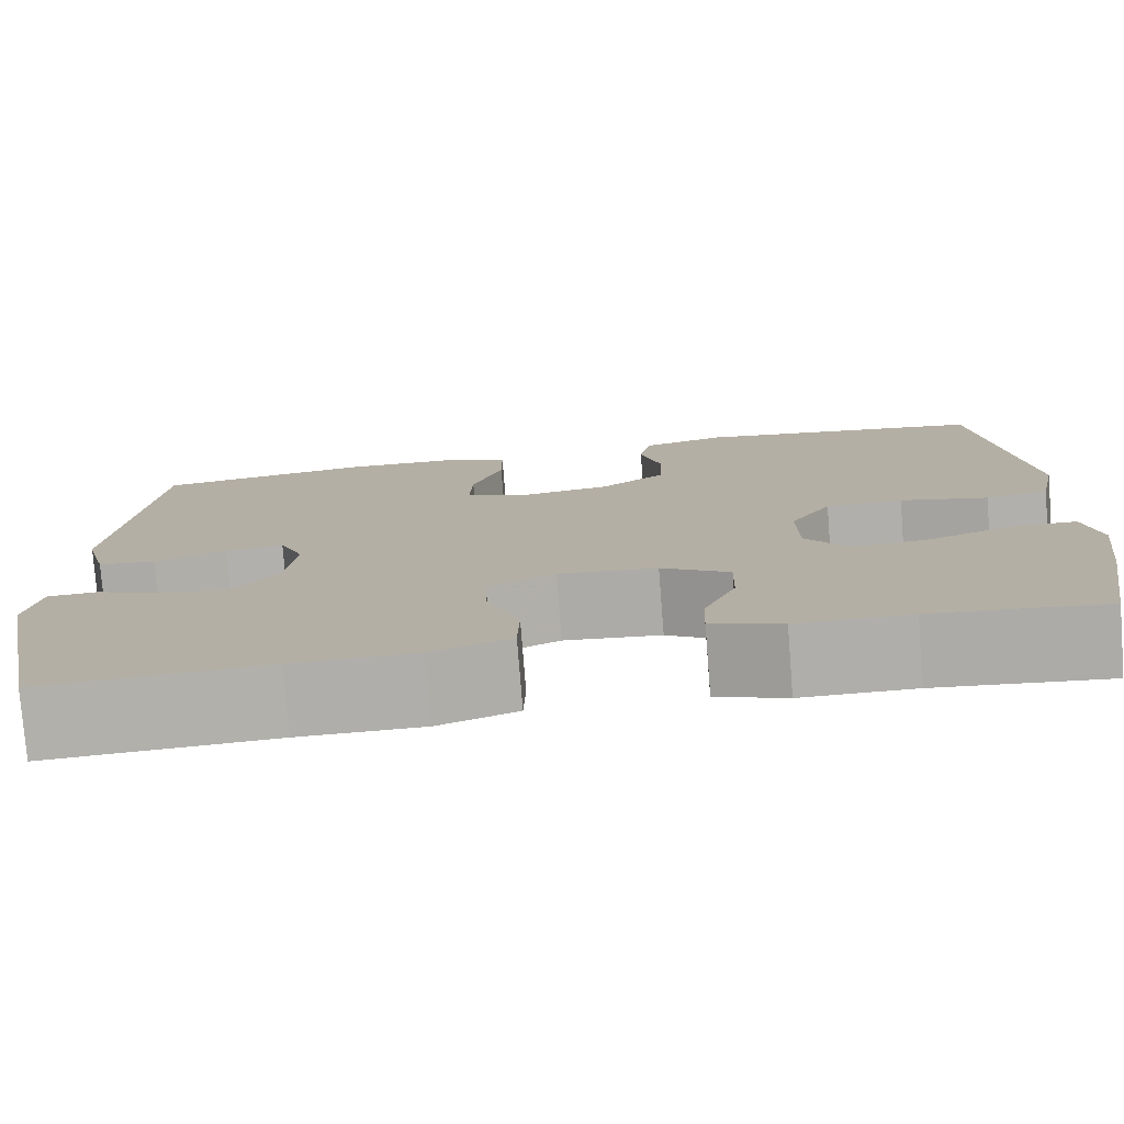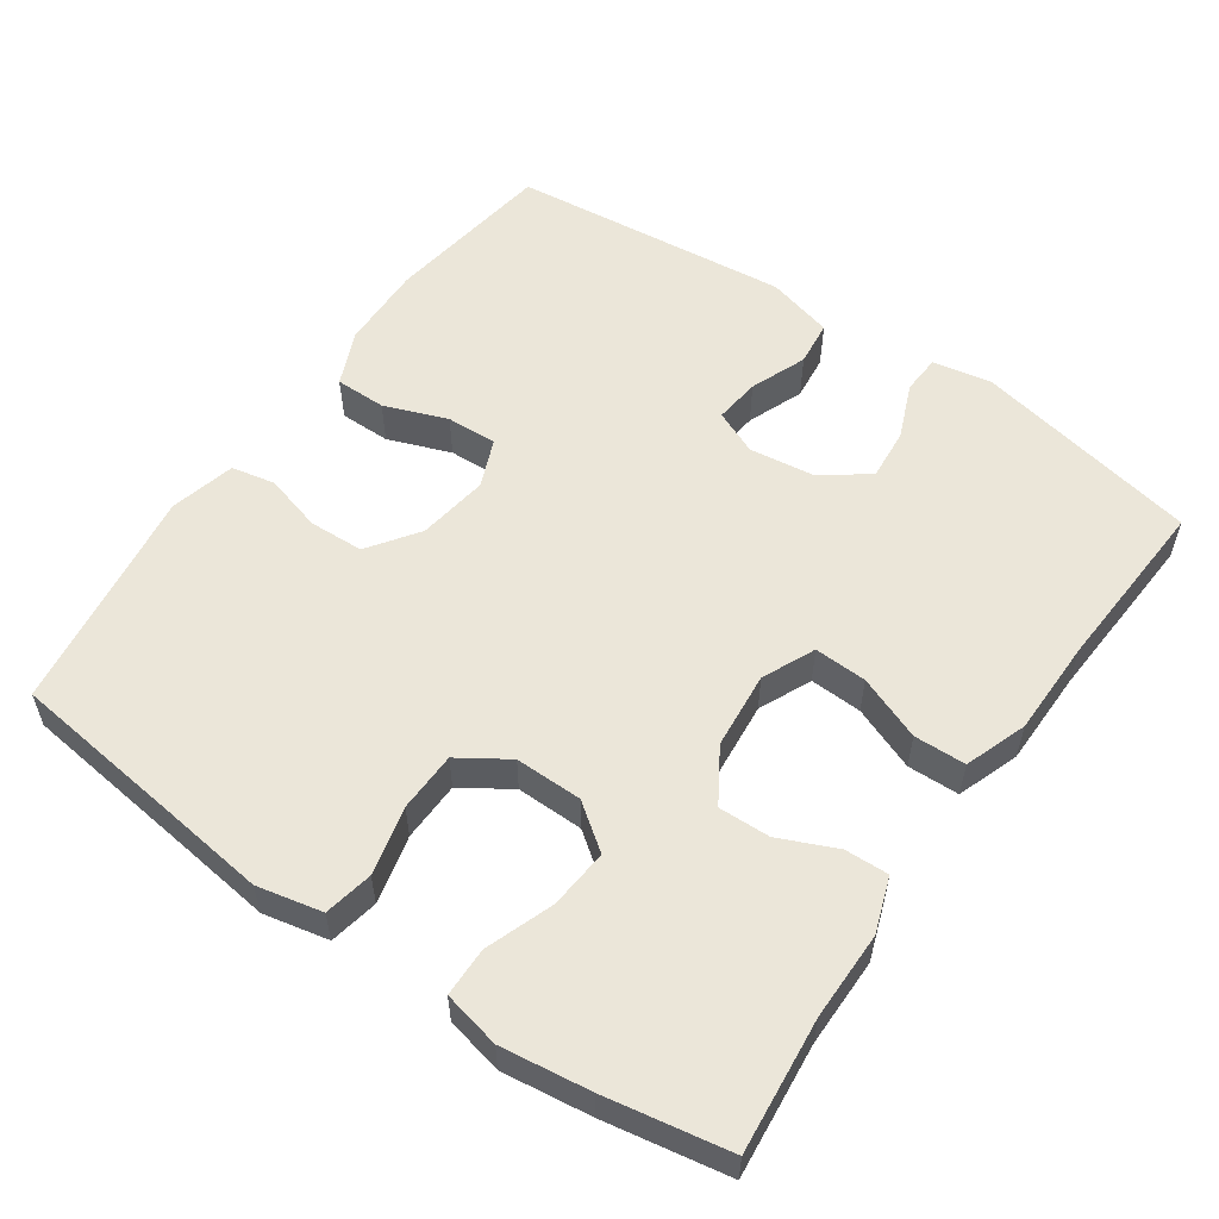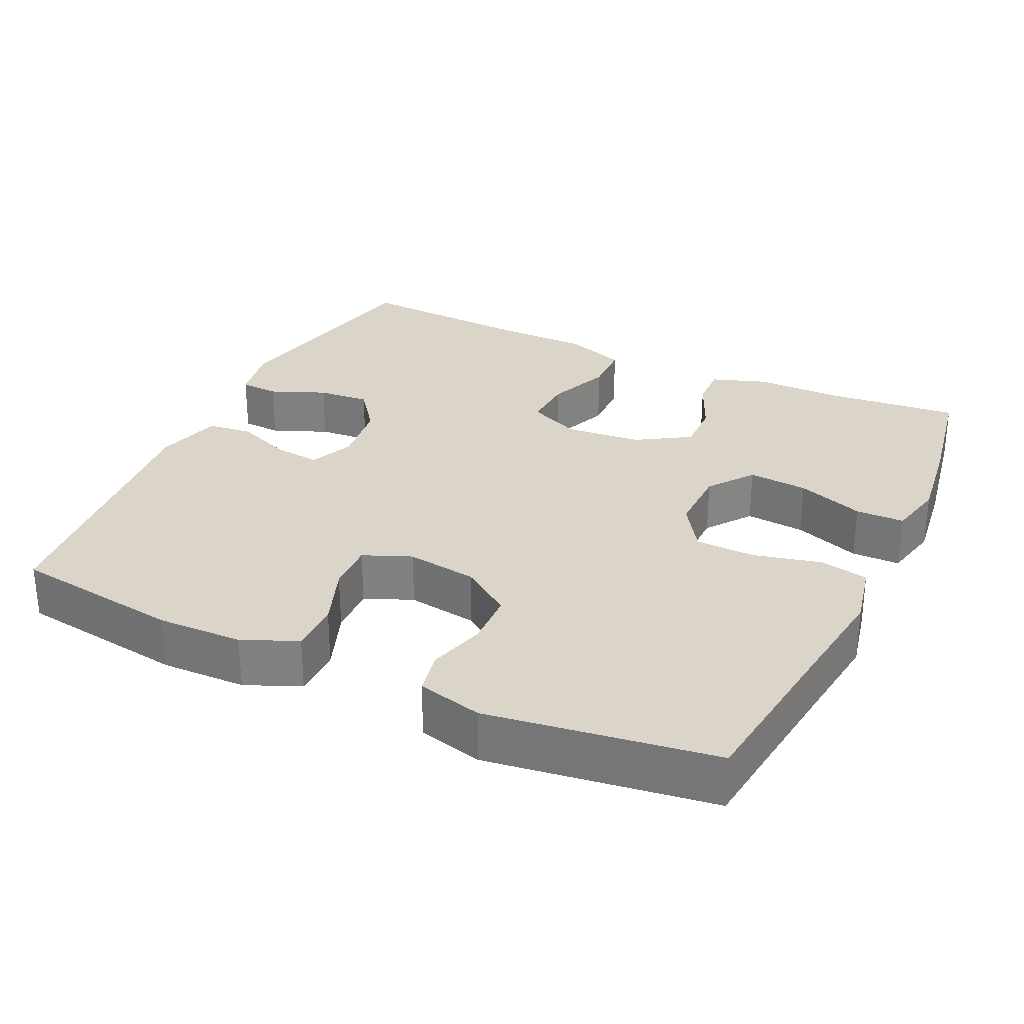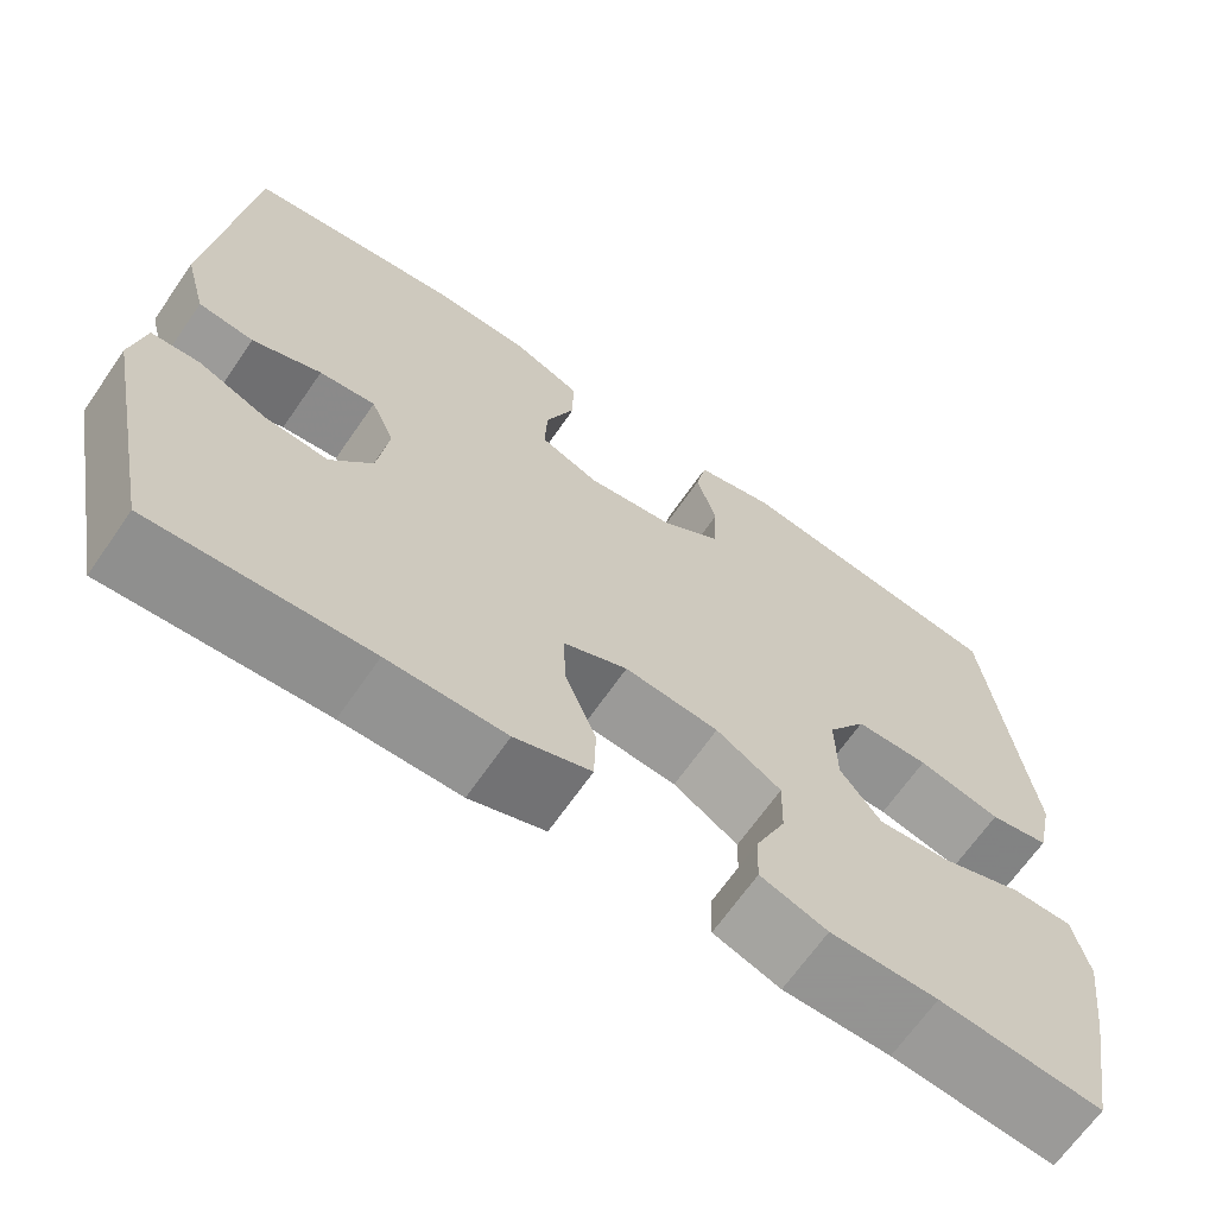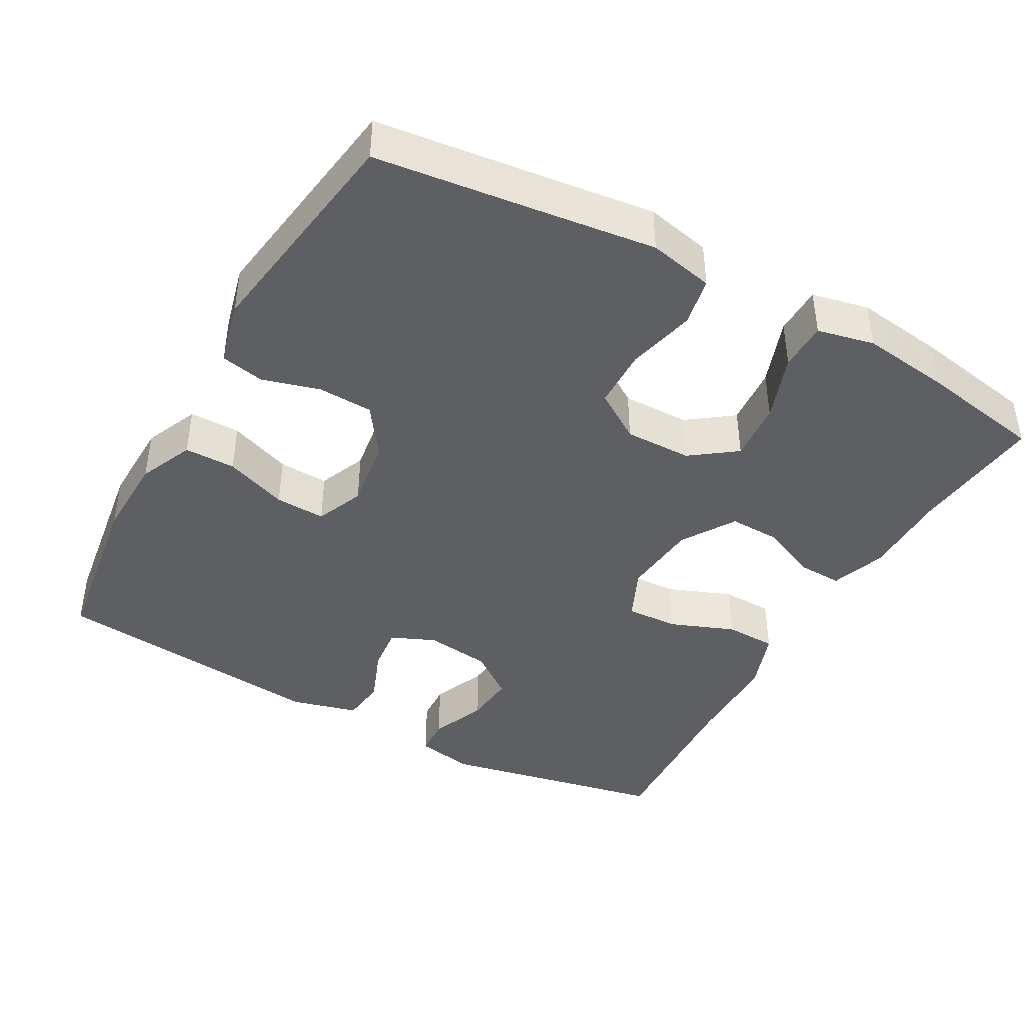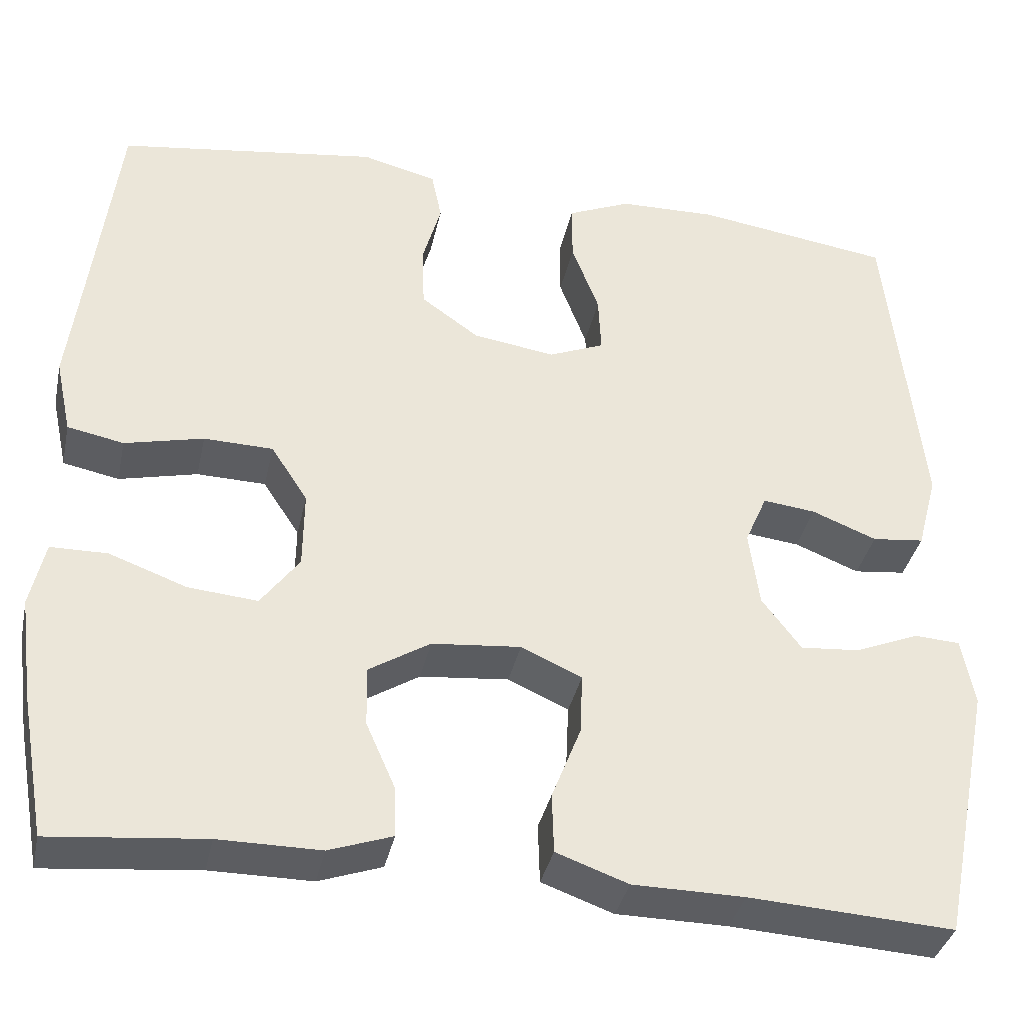
<metadata>
{"format":"obj","ext":"obj","renderer":"f3d","projection":"perspective","resolution":1024,"background":"white","views":[{"elev":-77.8,"azim":4.5,"up":"+Z"},{"elev":56.0,"azim":124.8,"up":"+Y"},{"elev":29.4,"azim":25.4,"up":"+Y"},{"elev":-66.9,"azim":-34.7,"up":"+Z"},{"elev":-42.0,"azim":60.9,"up":"+Y"},{"elev":-36.7,"azim":167.9,"up":"+Z"}]}
</metadata>
<code>
v 0.5 0.07 0.5
v 0.53 0.07 0.252
v 0.546 0.07 0.124
v 0.527 0.07 0.036
v 0.461 0.07 0.023
v 0.369 0.07 0.045
v 0.288 0.07 0.043
v 0.245 0.07 -0.023
v 0.246 0.07 -0.114
v 0.291 0.07 -0.175
v 0.372 0.07 -0.168
v 0.463 0.07 -0.135
v 0.529 0.07 -0.136
v 0.546 0.07 -0.213
v 0.53 0.07 -0.333
v 0.5 0.07 -0.5
v 0.32 0.07 -0.482
v 0.201 0.07 -0.482
v 0.127 0.07 -0.456
v 0.129 0.07 -0.397
v 0.163 0.07 -0.32
v 0.165 0.07 -0.25
v 0.093 0.07 -0.205
v -0.011 0.07 -0.195
v -0.082 0.07 -0.227
v -0.079 0.07 -0.298
v -0.045 0.07 -0.385
v -0.047 0.07 -0.455
v -0.131 0.07 -0.485
v -0.261 0.07 -0.486
v -0.5 0.07 -0.5
v -0.562 0.07 -0.194
v -0.547 0.07 -0.115
v -0.494 0.07 -0.112
v -0.419 0.07 -0.143
v -0.349 0.07 -0.149
v -0.303 0.07 -0.088
v -0.291 0.07 0.002
v -0.317 0.07 0.062
v -0.379 0.07 0.055
v -0.455 0.07 0.025
v -0.516 0.07 0.032
v -0.54 0.07 0.122
v -0.5 0.07 0.5
v -0.27 0.07 0.533
v -0.155 0.07 0.53
v -0.081 0.07 0.498
v -0.081 0.07 0.429
v -0.113 0.07 0.344
v -0.116 0.07 0.276
v -0.051 0.07 0.249
v 0.045 0.07 0.263
v 0.113 0.07 0.311
v 0.116 0.07 0.385
v 0.094 0.07 0.463
v 0.106 0.07 0.522
v 0.194 0.07 0.544
v 0.5 0 0.5
v 0.53 0 0.252
v 0.546 0 0.124
v 0.527 0 0.036
v 0.461 0 0.023
v 0.369 0 0.045
v 0.288 0 0.043
v 0.245 0 -0.023
v 0.246 0 -0.114
v 0.291 0 -0.175
v 0.372 0 -0.168
v 0.463 0 -0.135
v 0.529 0 -0.136
v 0.546 0 -0.213
v 0.53 0 -0.333
v 0.5 0 -0.5
v 0.32 0 -0.482
v 0.201 0 -0.482
v 0.127 0 -0.456
v 0.129 0 -0.397
v 0.163 0 -0.32
v 0.165 0 -0.25
v 0.093 0 -0.205
v -0.011 0 -0.195
v -0.082 0 -0.227
v -0.079 0 -0.298
v -0.045 0 -0.385
v -0.047 0 -0.455
v -0.131 0 -0.485
v -0.261 0 -0.486
v -0.5 0 -0.5
v -0.562 0 -0.194
v -0.547 0 -0.115
v -0.494 0 -0.112
v -0.419 0 -0.143
v -0.349 0 -0.149
v -0.303 0 -0.088
v -0.291 0 0.002
v -0.317 0 0.062
v -0.379 0 0.055
v -0.455 0 0.025
v -0.516 0 0.032
v -0.54 0 0.122
v -0.5 0 0.5
v -0.27 0 0.533
v -0.155 0 0.53
v -0.081 0 0.498
v -0.081 0 0.429
v -0.113 0 0.344
v -0.116 0 0.276
v -0.051 0 0.249
v 0.045 0 0.263
v 0.113 0 0.311
v 0.116 0 0.385
v 0.094 0 0.463
v 0.106 0 0.522
v 0.194 0 0.544
f 57 1 2
f 56 57 2
f 55 56 2
f 54 55 2
f 4 5 6
f 3 4 6
f 2 3 6
f 54 2 6
f 53 54 6
f 52 53 6 7
f 51 52 7 8
f 50 51 8 9
f 47 48 49
f 46 47 49
f 45 46 49
f 44 45 49
f 43 44 49
f 42 43 49
f 41 42 49
f 40 41 49
f 39 40 49 50
f 50 9 10
f 39 50 10
f 38 39 10
f 33 34 35
f 32 33 35
f 31 32 35
f 30 31 35
f 30 35 36
f 29 30 36
f 28 29 36
f 27 28 36
f 26 27 36
f 25 26 36 37
f 19 20 21
f 18 19 21
f 17 18 21
f 17 21 22
f 16 17 22
f 15 16 22
f 14 15 22
f 13 14 22
f 12 13 22
f 11 12 22
f 10 11 22 23
f 24 25 37 38
f 10 23 24 38
f 59 58 114
f 59 114 113
f 59 113 112
f 59 112 111
f 63 62 61
f 63 61 60
f 63 60 59
f 63 59 111
f 63 111 110
f 64 63 110 109
f 65 64 109 108
f 66 65 108 107
f 106 105 104
f 106 104 103
f 106 103 102
f 106 102 101
f 106 101 100
f 106 100 99
f 106 99 98
f 106 98 97
f 107 106 97 96
f 67 66 107
f 67 107 96
f 67 96 95
f 92 91 90
f 92 90 89
f 92 89 88
f 92 88 87
f 93 92 87
f 93 87 86
f 93 86 85
f 93 85 84
f 93 84 83
f 94 93 83 82
f 78 77 76
f 78 76 75
f 78 75 74
f 79 78 74
f 79 74 73
f 79 73 72
f 79 72 71
f 79 71 70
f 79 70 69
f 79 69 68
f 80 79 68 67
f 95 94 82 81
f 95 81 80 67
f 1 58 59 2
f 2 59 60 3
f 3 60 61 4
f 4 61 62 5
f 5 62 63 6
f 6 63 64 7
f 7 64 65 8
f 8 65 66 9
f 9 66 67 10
f 10 67 68 11
f 11 68 69 12
f 12 69 70 13
f 13 70 71 14
f 14 71 72 15
f 15 72 73 16
f 16 73 74 17
f 17 74 75 18
f 18 75 76 19
f 19 76 77 20
f 20 77 78 21
f 21 78 79 22
f 22 79 80 23
f 23 80 81 24
f 24 81 82 25
f 25 82 83 26
f 26 83 84 27
f 27 84 85 28
f 28 85 86 29
f 29 86 87 30
f 30 87 88 31
f 31 88 89 32
f 32 89 90 33
f 33 90 91 34
f 34 91 92 35
f 35 92 93 36
f 36 93 94 37
f 37 94 95 38
f 38 95 96 39
f 39 96 97 40
f 40 97 98 41
f 41 98 99 42
f 42 99 100 43
f 43 100 101 44
f 44 101 102 45
f 45 102 103 46
f 46 103 104 47
f 47 104 105 48
f 48 105 106 49
f 49 106 107 50
f 50 107 108 51
f 51 108 109 52
f 52 109 110 53
f 53 110 111 54
f 54 111 112 55
f 55 112 113 56
f 56 113 114 57
f 57 114 58 1

</code>
